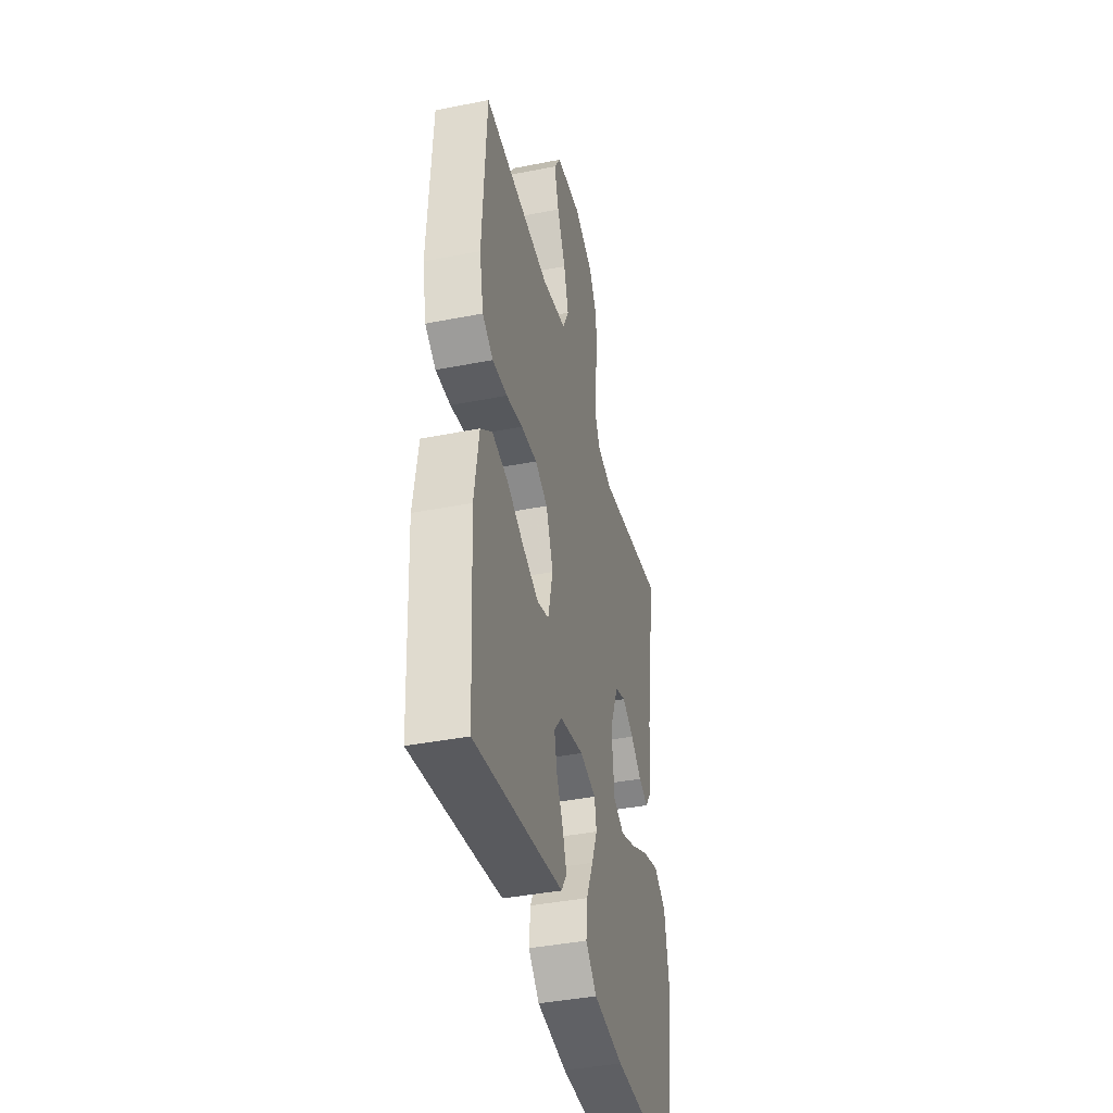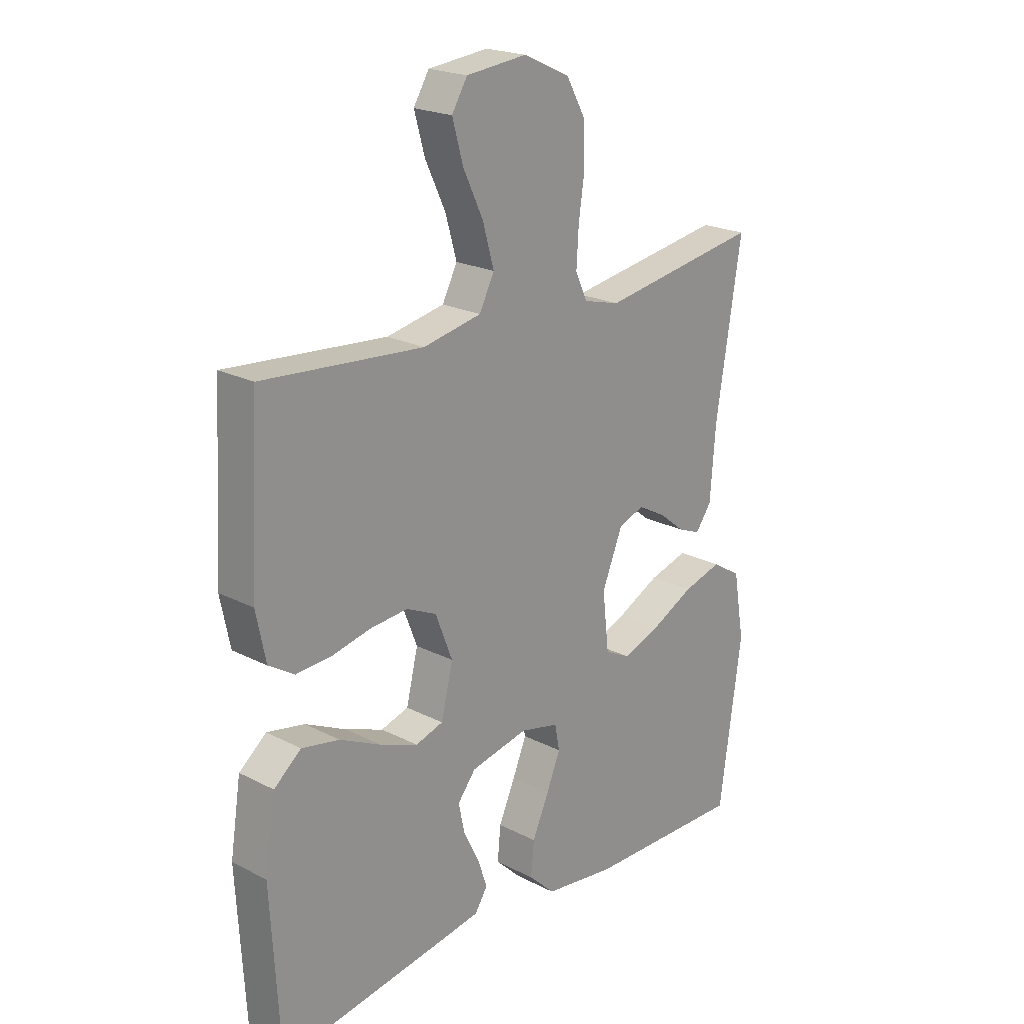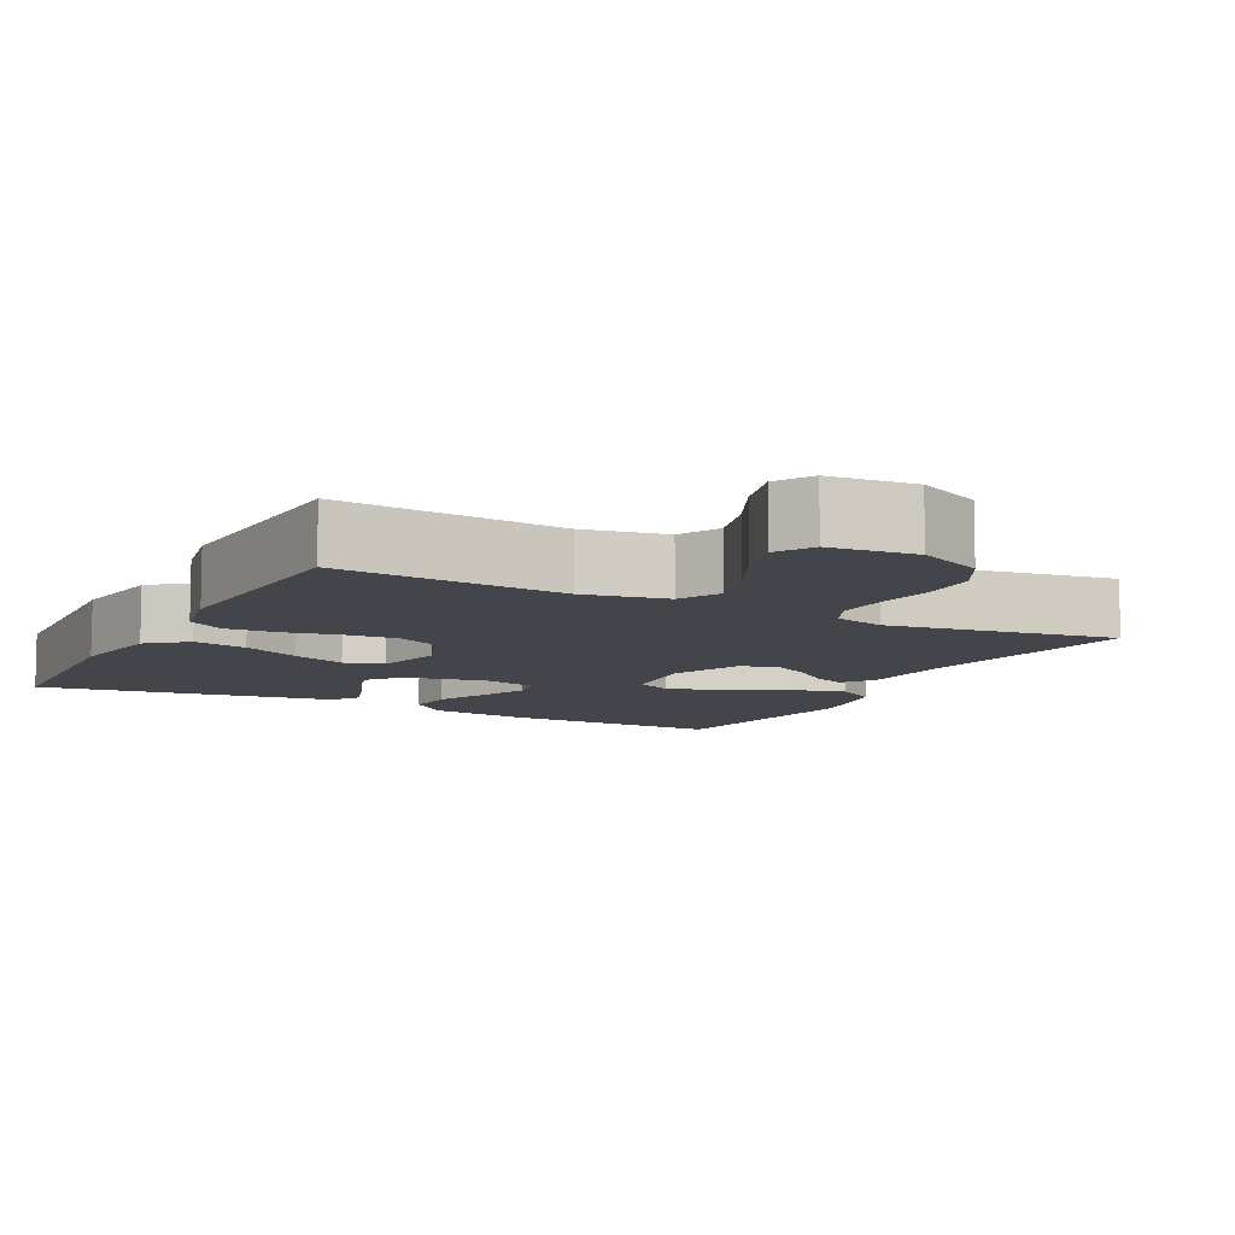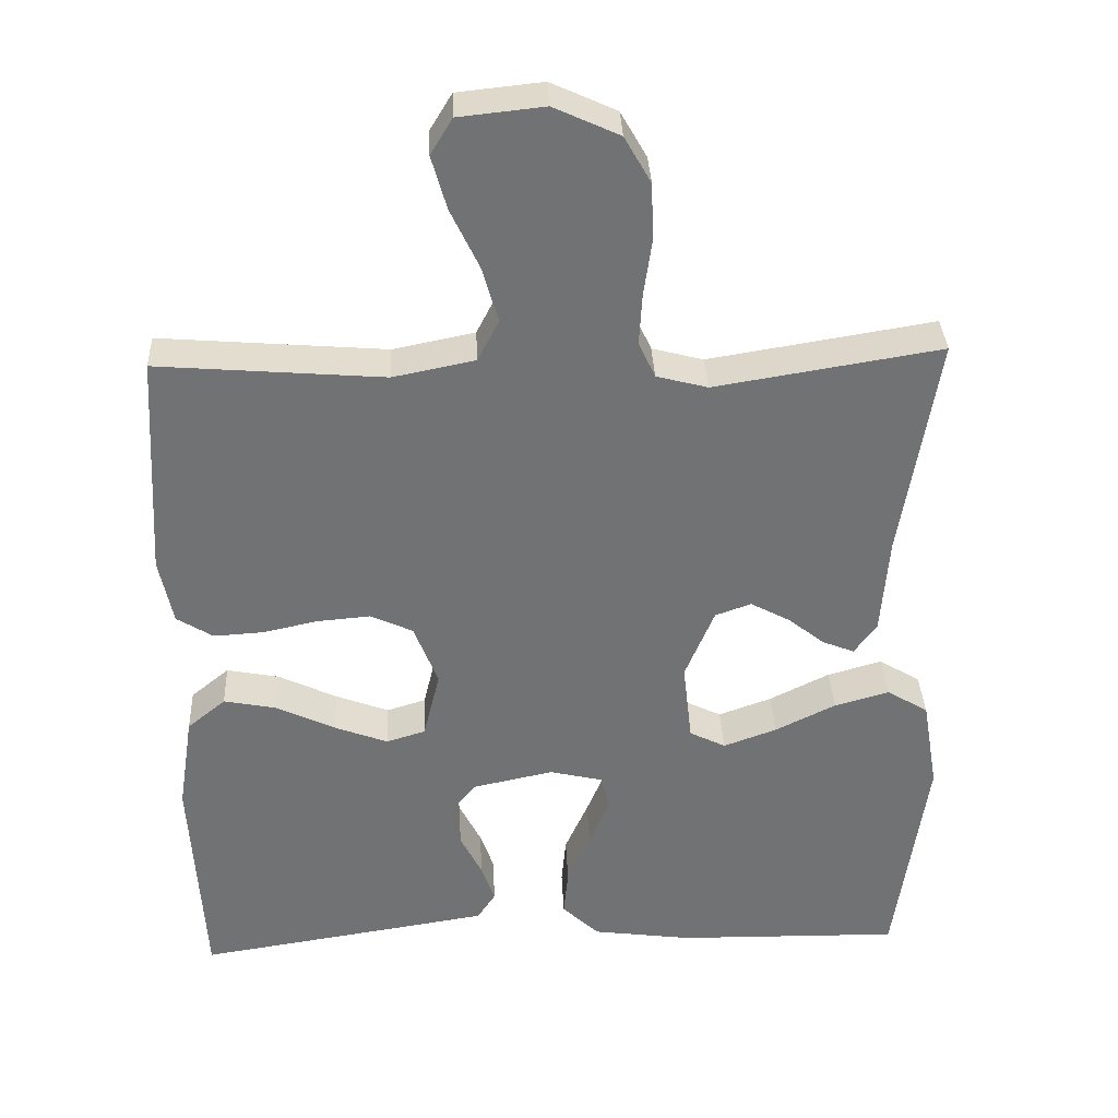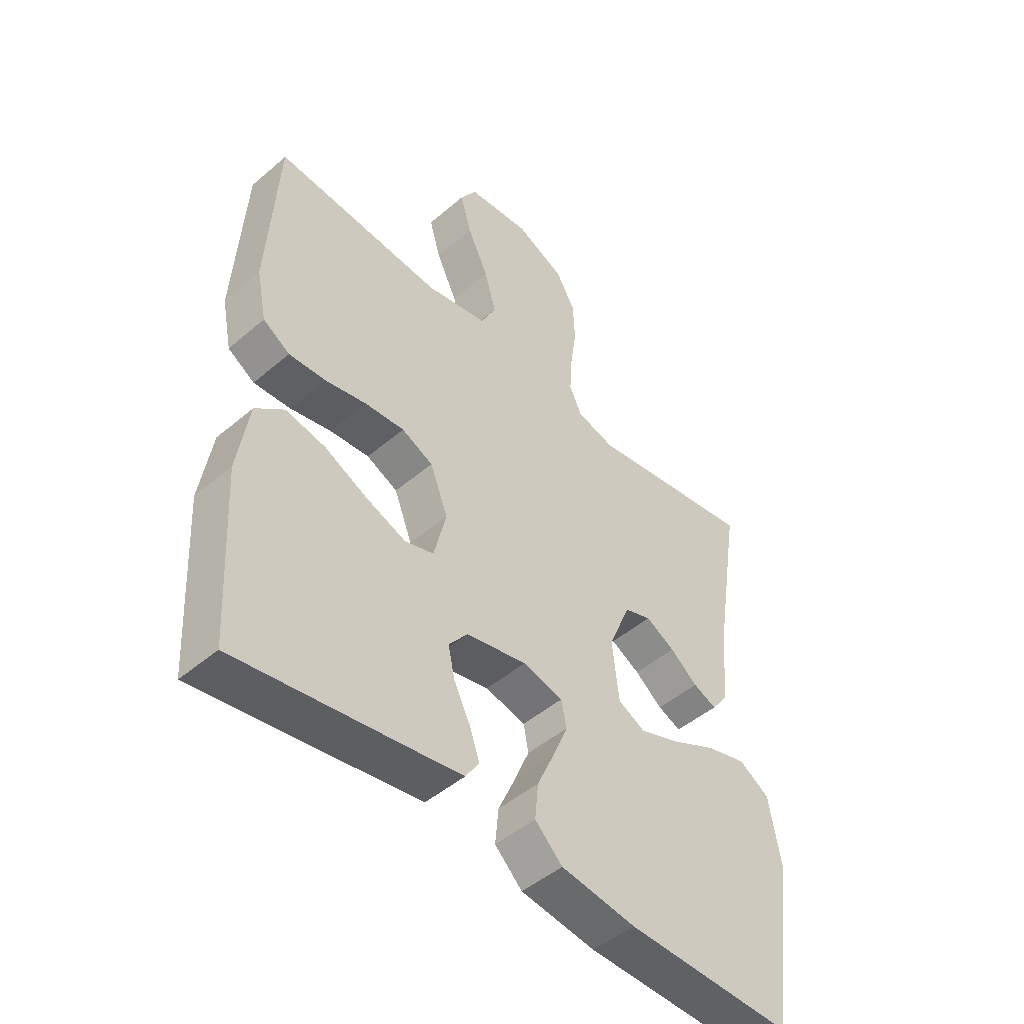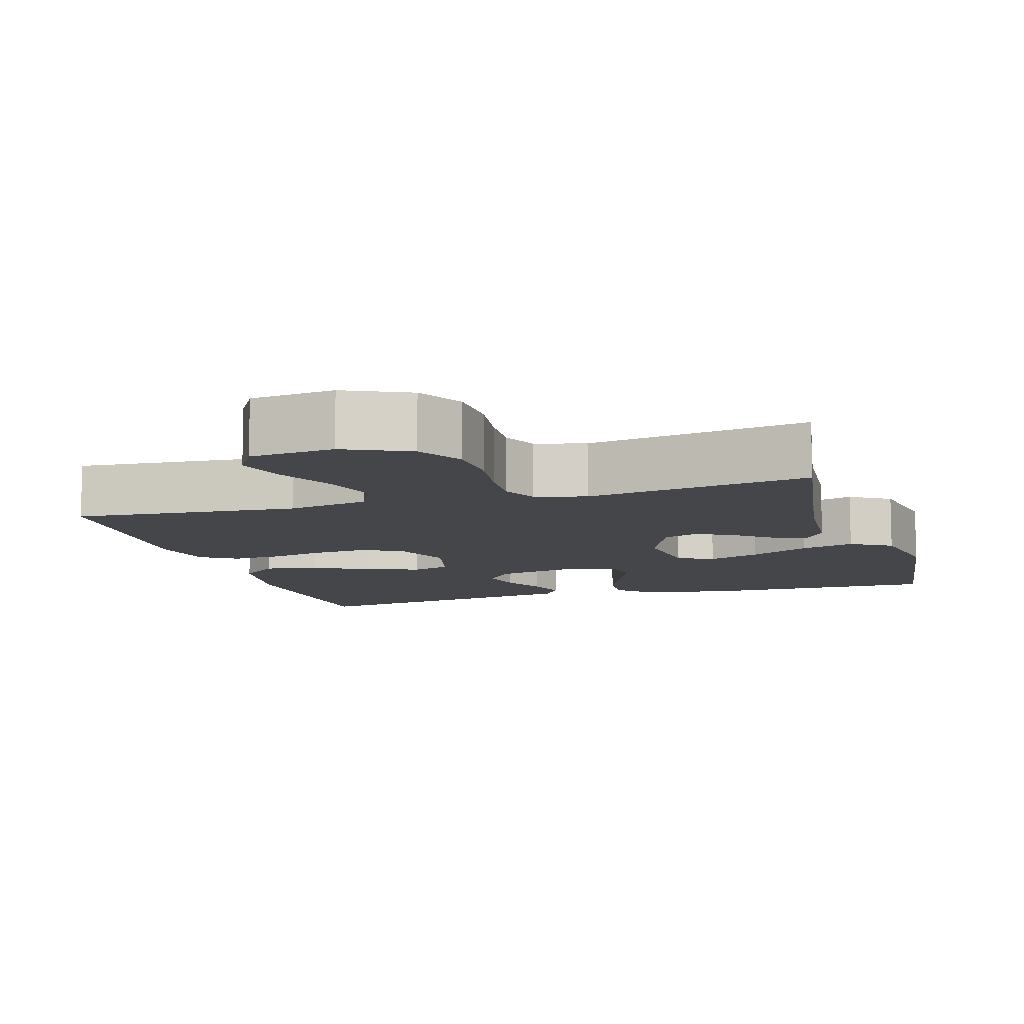
<metadata>
{"format":"obj","ext":"obj","renderer":"f3d","projection":"perspective","resolution":1024,"background":"white","views":[{"elev":-40.4,"azim":-76.4,"up":"+Z"},{"elev":21.4,"azim":-47.7,"up":"+Z"},{"elev":-9.2,"azim":-27.7,"up":"+Y"},{"elev":34.8,"azim":-2.5,"up":"+Z"},{"elev":-48.0,"azim":-46.3,"up":"+Z"},{"elev":-9.7,"azim":16.8,"up":"+Y"}]}
</metadata>
<code>
v -0.5 0.07 0.5
v -0.2 0.07 0.476
v -0.091 0.07 0.498
v -0.063 0.07 0.553
v -0.084 0.07 0.627
v -0.122 0.07 0.707
v -0.142 0.07 0.778
v -0.113 0.07 0.826
v 0 0.07 0.838
v 0.087 0.07 0.798
v 0.122 0.07 0.736
v 0.125 0.07 0.661
v 0.114 0.07 0.585
v 0.11 0.07 0.517
v 0.132 0.07 0.469
v 0.2 0.07 0.451
v 0.5 0.07 0.5
v 0.452 0.07 0.2
v 0.442 0.07 0.069
v 0.412 0.07 0.028
v 0.37 0.07 0.045
v 0.321 0.07 0.084
v 0.269 0.07 0.112
v 0.221 0.07 0.095
v 0.182 0.07 0
v 0.194 0.07 -0.107
v 0.242 0.07 -0.131
v 0.313 0.07 -0.105
v 0.393 0.07 -0.065
v 0.466 0.07 -0.044
v 0.521 0.07 -0.078
v 0.542 0.07 -0.2
v 0.5 0.07 -0.5
v 0.2 0.07 -0.495
v 0.067 0.07 -0.477
v 0.018 0.07 -0.43
v 0.024 0.07 -0.367
v 0.055 0.07 -0.297
v 0.081 0.07 -0.234
v 0.072 0.07 -0.187
v 0 0.07 -0.17
v -0.108 0.07 -0.193
v -0.142 0.07 -0.236
v -0.13 0.07 -0.291
v -0.101 0.07 -0.349
v -0.083 0.07 -0.401
v -0.107 0.07 -0.438
v -0.2 0.07 -0.453
v -0.5 0.07 -0.5
v -0.517 0.07 -0.2
v -0.497 0.07 -0.071
v -0.446 0.07 -0.029
v -0.375 0.07 -0.043
v -0.298 0.07 -0.08
v -0.227 0.07 -0.107
v -0.175 0.07 -0.091
v -0.153 0.07 0
v -0.185 0.07 0.082
v -0.241 0.07 0.108
v -0.312 0.07 0.102
v -0.385 0.07 0.086
v -0.451 0.07 0.082
v -0.499 0.07 0.112
v -0.517 0.07 0.2
v -0.5 0 0.5
v -0.2 0 0.476
v -0.091 0 0.498
v -0.063 0 0.553
v -0.084 0 0.627
v -0.122 0 0.707
v -0.142 0 0.778
v -0.113 0 0.826
v 0 0 0.838
v 0.087 0 0.798
v 0.122 0 0.736
v 0.125 0 0.661
v 0.114 0 0.585
v 0.11 0 0.517
v 0.132 0 0.469
v 0.2 0 0.451
v 0.5 0 0.5
v 0.452 0 0.2
v 0.442 0 0.069
v 0.412 0 0.028
v 0.37 0 0.045
v 0.321 0 0.084
v 0.269 0 0.112
v 0.221 0 0.095
v 0.182 0 0
v 0.194 0 -0.107
v 0.242 0 -0.131
v 0.313 0 -0.105
v 0.393 0 -0.065
v 0.466 0 -0.044
v 0.521 0 -0.078
v 0.542 0 -0.2
v 0.5 0 -0.5
v 0.2 0 -0.495
v 0.067 0 -0.477
v 0.018 0 -0.43
v 0.024 0 -0.367
v 0.055 0 -0.297
v 0.081 0 -0.234
v 0.072 0 -0.187
v 0 0 -0.17
v -0.108 0 -0.193
v -0.142 0 -0.236
v -0.13 0 -0.291
v -0.101 0 -0.349
v -0.083 0 -0.401
v -0.107 0 -0.438
v -0.2 0 -0.453
v -0.5 0 -0.5
v -0.517 0 -0.2
v -0.497 0 -0.071
v -0.446 0 -0.029
v -0.375 0 -0.043
v -0.298 0 -0.08
v -0.227 0 -0.107
v -0.175 0 -0.091
v -0.153 0 0
v -0.185 0 0.082
v -0.241 0 0.108
v -0.312 0 0.102
v -0.385 0 0.086
v -0.451 0 0.082
v -0.499 0 0.112
v -0.517 0 0.2
f 63 64 1 2
f 60 61 62 63
f 59 60 63 2
f 58 59 2 3
f 57 58 3 4
f 51 52 53 54
f 51 54 55
f 50 51 55
f 49 50 55 56
f 47 48 49 56
f 44 45 46 47
f 43 44 47 56
f 35 36 37 38
f 35 38 39
f 34 35 39
f 33 34 39 40
f 31 32 33 40
f 28 29 30 31
f 27 28 31
f 19 20 21 22
f 18 19 22 23
f 16 17 18 23
f 15 16 23 24
f 10 11 12 13
f 10 13 14
f 9 10 14
f 8 9 14
f 5 6 7 8
f 4 5 8 14
f 57 4 14 15
f 42 43 56 57
f 41 42 57 15
f 27 31 40
f 26 27 40 41
f 25 26 41
f 15 24 25 41
f 66 65 128 127
f 127 126 125 124
f 66 127 124 123
f 67 66 123 122
f 68 67 122 121
f 118 117 116 115
f 119 118 115
f 119 115 114
f 120 119 114 113
f 120 113 112 111
f 111 110 109 108
f 120 111 108 107
f 102 101 100 99
f 103 102 99
f 103 99 98
f 104 103 98 97
f 104 97 96 95
f 95 94 93 92
f 95 92 91
f 86 85 84 83
f 87 86 83 82
f 87 82 81 80
f 88 87 80 79
f 77 76 75 74
f 78 77 74
f 78 74 73
f 78 73 72
f 72 71 70 69
f 78 72 69 68
f 79 78 68 121
f 121 120 107 106
f 79 121 106 105
f 104 95 91
f 105 104 91 90
f 105 90 89
f 105 89 88 79
f 1 65 66 2
f 2 66 67 3
f 3 67 68 4
f 4 68 69 5
f 5 69 70 6
f 6 70 71 7
f 7 71 72 8
f 8 72 73 9
f 9 73 74 10
f 10 74 75 11
f 11 75 76 12
f 12 76 77 13
f 13 77 78 14
f 14 78 79 15
f 15 79 80 16
f 16 80 81 17
f 17 81 82 18
f 18 82 83 19
f 19 83 84 20
f 20 84 85 21
f 21 85 86 22
f 22 86 87 23
f 23 87 88 24
f 24 88 89 25
f 25 89 90 26
f 26 90 91 27
f 27 91 92 28
f 28 92 93 29
f 29 93 94 30
f 30 94 95 31
f 31 95 96 32
f 32 96 97 33
f 33 97 98 34
f 34 98 99 35
f 35 99 100 36
f 36 100 101 37
f 37 101 102 38
f 38 102 103 39
f 39 103 104 40
f 40 104 105 41
f 41 105 106 42
f 42 106 107 43
f 43 107 108 44
f 44 108 109 45
f 45 109 110 46
f 46 110 111 47
f 47 111 112 48
f 48 112 113 49
f 49 113 114 50
f 50 114 115 51
f 51 115 116 52
f 52 116 117 53
f 53 117 118 54
f 54 118 119 55
f 55 119 120 56
f 56 120 121 57
f 57 121 122 58
f 58 122 123 59
f 59 123 124 60
f 60 124 125 61
f 61 125 126 62
f 62 126 127 63
f 63 127 128 64
f 64 128 65 1

</code>
